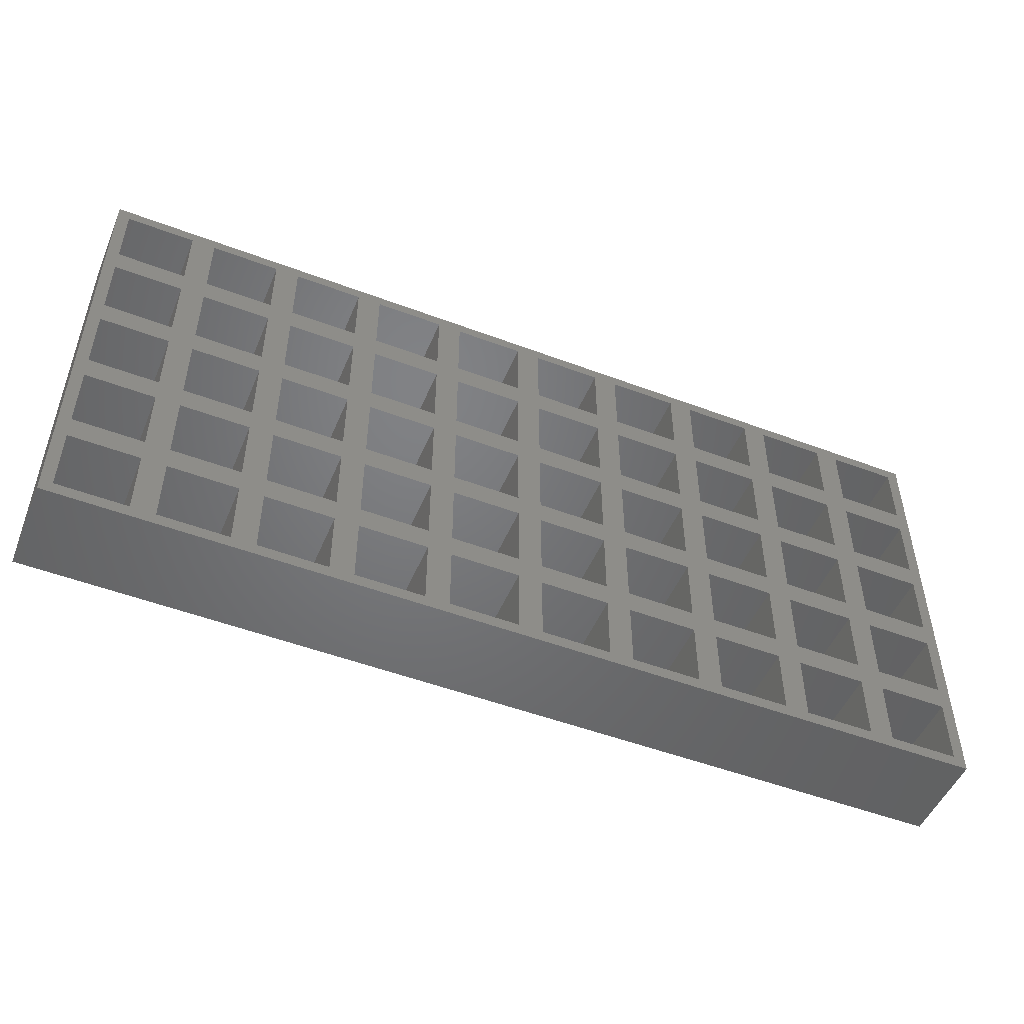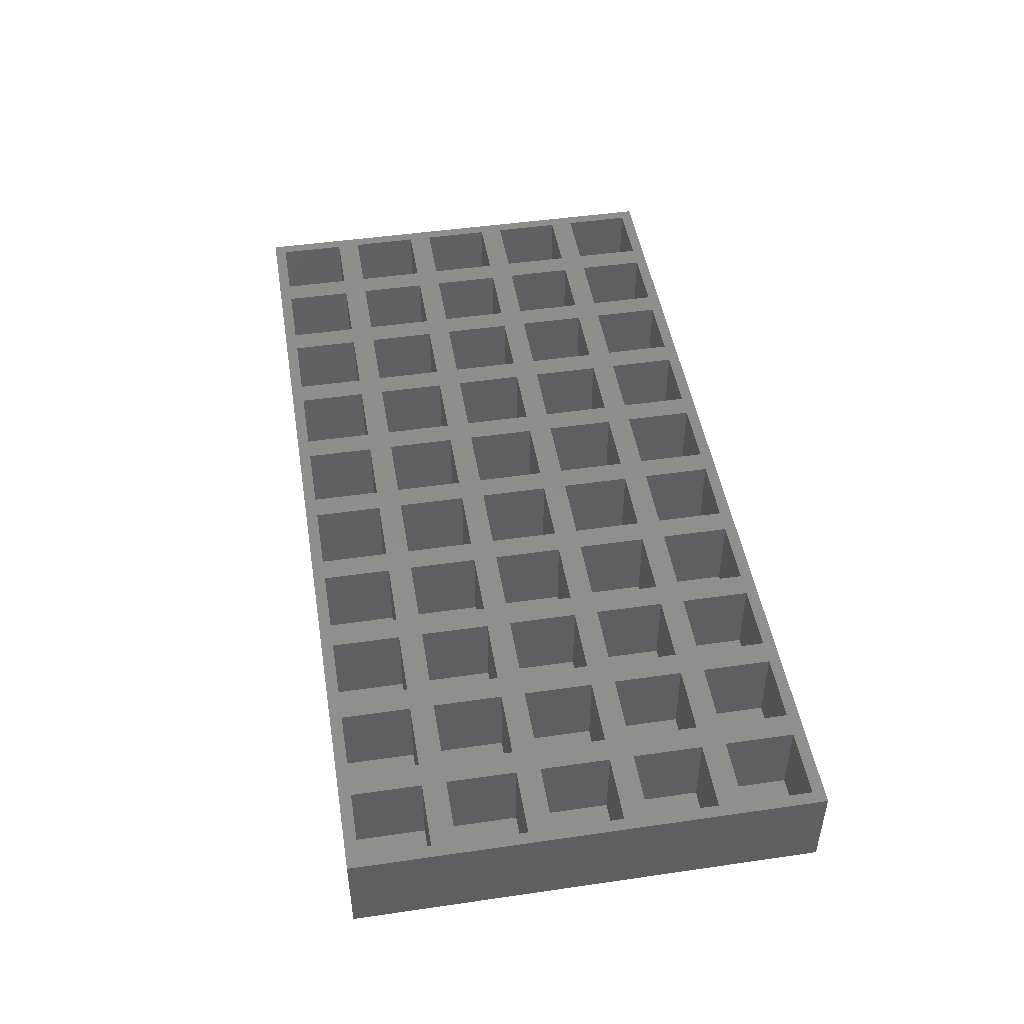
<metadata>
{"format":"stl","ext":"stl","renderer":"f3d","projection":"perspective","resolution":1024,"background":"white","views":[{"elev":-50.3,"azim":-22.5,"up":"+Y"},{"elev":47.3,"azim":80.7,"up":"+Z"}]}
</metadata>
<code>
# stl→obj: 408 verts, 812 faces
v 1 8.75 7.667
v 6.75 6.75 7.667
v 6.75 8.75 7.667
v 1 6.75 7.667
v 1 16.5 7.667
v 6.75 14.5 7.667
v 6.75 16.5 7.667
v 1 14.5 7.667
v 1 24.25 7.667
v 6.75 22.25 7.667
v 6.75 24.25 7.667
v 1 22.25 7.667
v 1 32 7.667
v 6.75 30 7.667
v 6.75 32 7.667
v 1 30 7.667
v 8.75 8.75 7.667
v 14.5 6.75 7.667
v 14.5 8.75 7.667
v 8.75 6.75 7.667
v 8.75 16.5 7.667
v 14.5 14.5 7.667
v 14.5 16.5 7.667
v 8.75 14.5 7.667
v 8.75 24.25 7.667
v 14.5 22.25 7.667
v 14.5 24.25 7.667
v 8.75 22.25 7.667
v 8.75 32 7.667
v 14.5 30 7.667
v 14.5 32 7.667
v 8.75 30 7.667
v 16.5 8.75 7.667
v 22.25 6.75 7.667
v 22.25 8.75 7.667
v 16.5 6.75 7.667
v 16.5 16.5 7.667
v 22.25 14.5 7.667
v 22.25 16.5 7.667
v 16.5 14.5 7.667
v 16.5 24.25 7.667
v 22.25 22.25 7.667
v 22.25 24.25 7.667
v 16.5 22.25 7.667
v 16.5 32 7.667
v 22.25 30 7.667
v 22.25 32 7.667
v 16.5 30 7.667
v 24.25 8.75 7.667
v 30 6.75 7.667
v 30 8.75 7.667
v 24.25 6.75 7.667
v 24.25 16.5 7.667
v 30 14.5 7.667
v 30 16.5 7.667
v 24.25 14.5 7.667
v 24.25 24.25 7.667
v 30 22.25 7.667
v 30 24.25 7.667
v 24.25 22.25 7.667
v 24.25 32 7.667
v 30 30 7.667
v 30 32 7.667
v 24.25 30 7.667
v 32 8.75 7.667
v 37.75 6.75 7.667
v 37.75 8.75 7.667
v 32 6.75 7.667
v 32 16.5 7.667
v 37.75 14.5 7.667
v 37.75 16.5 7.667
v 32 14.5 7.667
v 32 24.25 7.667
v 37.75 22.25 7.667
v 37.75 24.25 7.667
v 32 22.25 7.667
v 32 32 7.667
v 37.75 30 7.667
v 37.75 32 7.667
v 32 30 7.667
v 39.75 8.75 7.667
v 45.5 6.75 7.667
v 45.5 8.75 7.667
v 39.75 6.75 7.667
v 39.75 16.5 7.667
v 45.5 14.5 7.667
v 45.5 16.5 7.667
v 39.75 14.5 7.667
v 39.75 24.25 7.667
v 45.5 22.25 7.667
v 45.5 24.25 7.667
v 39.75 22.25 7.667
v 39.75 32 7.667
v 45.5 30 7.667
v 45.5 32 7.667
v 39.75 30 7.667
v 47.5 8.75 7.667
v 53.25 6.75 7.667
v 53.25 8.75 7.667
v 47.5 6.75 7.667
v 47.5 16.5 7.667
v 53.25 14.5 7.667
v 53.25 16.5 7.667
v 47.5 14.5 7.667
v 47.5 24.25 7.667
v 53.25 22.25 7.667
v 53.25 24.25 7.667
v 47.5 22.25 7.667
v 47.5 32 7.667
v 53.25 30 7.667
v 53.25 32 7.667
v 47.5 30 7.667
v 55.25 8.75 7.667
v 61 6.75 7.667
v 61 8.75 7.667
v 55.25 6.75 7.667
v 55.25 16.5 7.667
v 61 14.5 7.667
v 61 16.5 7.667
v 55.25 14.5 7.667
v 55.25 24.25 7.667
v 61 22.25 7.667
v 61 24.25 7.667
v 55.25 22.25 7.667
v 55.25 32 7.667
v 61 30 7.667
v 61 32 7.667
v 55.25 30 7.667
v 63 8.75 7.667
v 68.75 6.75 7.667
v 68.75 8.75 7.667
v 63 6.75 7.667
v 63 16.5 7.667
v 68.75 14.5 7.667
v 68.75 16.5 7.667
v 63 14.5 7.667
v 63 24.25 7.667
v 68.75 22.25 7.667
v 68.75 24.25 7.667
v 63 22.25 7.667
v 63 32 7.667
v 68.75 30 7.667
v 68.75 32 7.667
v 63 30 7.667
v 70.75 8.75 7.667
v 76.5 6.75 7.667
v 76.5 8.75 7.667
v 70.75 6.75 7.667
v 70.75 16.5 7.667
v 76.5 14.5 7.667
v 76.5 16.5 7.667
v 70.75 14.5 7.667
v 70.75 24.25 7.667
v 76.5 22.25 7.667
v 76.5 24.25 7.667
v 70.75 22.25 7.667
v 70.75 32 7.667
v 76.5 30 7.667
v 76.5 32 7.667
v 70.75 30 7.667
v 77.5 38.75 7.667
v 76.5 37.75 7.667
v 70.75 37.75 7.667
v 68.75 37.75 7.667
v 63 37.75 7.667
v 61 37.75 7.667
v 55.25 37.75 7.667
v 53.25 37.75 7.667
v 47.5 37.75 7.667
v 45.5 37.75 7.667
v 39.75 37.75 7.667
v 37.75 37.75 7.667
v 32 37.75 7.667
v 30 37.75 7.667
v 0 38.75 7.667
v 24.25 37.75 7.667
v 22.25 37.75 7.667
v 16.5 37.75 7.667
v 14.5 37.75 7.667
v 8.75 37.75 7.667
v 6.75 37.75 7.667
v 1 37.75 7.667
v 0 0 7.667
v 77.5 0 7.667
v 76.5 1 7.667
v 70.75 1 7.667
v 68.75 1 7.667
v 63 1 7.667
v 61 1 7.667
v 55.25 1 7.667
v 53.25 1 7.667
v 47.5 1 7.667
v 45.5 1 7.667
v 39.75 1 7.667
v 37.75 1 7.667
v 32 1 7.667
v 30 1 7.667
v 24.25 1 7.667
v 22.25 1 7.667
v 16.5 1 7.667
v 14.5 1 7.667
v 8.75 1 7.667
v 6.75 1 7.667
v 1 1 7.667
v 24.25 30 1
v 30 24.25 1
v 30 30 1
v 24.25 24.25 1
v 55.25 30 1
v 61 24.25 1
v 61 30 1
v 55.25 24.25 1
v 16.5 30 1
v 22.25 24.25 1
v 22.25 30 1
v 16.5 24.25 1
v 39.75 30 1
v 45.5 24.25 1
v 45.5 30 1
v 39.75 24.25 1
v 32 30 1
v 37.75 24.25 1
v 37.75 30 1
v 32 24.25 1
v 47.5 30 1
v 53.25 24.25 1
v 53.25 30 1
v 47.5 24.25 1
v 1 30 1
v 6.75 24.25 1
v 6.75 30 1
v 1 24.25 1
v 8.75 30 1
v 14.5 24.25 1
v 14.5 30 1
v 8.75 24.25 1
v 70.75 30 1
v 76.5 24.25 1
v 76.5 30 1
v 70.75 24.25 1
v 63 30 1
v 68.75 24.25 1
v 68.75 30 1
v 63 24.25 1
v 24.25 37.75 1
v 30 32 1
v 30 37.75 1
v 24.25 32 1
v 55.25 37.75 1
v 61 32 1
v 61 37.75 1
v 55.25 32 1
v 16.5 37.75 1
v 22.25 32 1
v 22.25 37.75 1
v 16.5 32 1
v 39.75 37.75 1
v 45.5 32 1
v 45.5 37.75 1
v 39.75 32 1
v 32 37.75 1
v 37.75 32 1
v 37.75 37.75 1
v 32 32 1
v 47.5 37.75 1
v 53.25 32 1
v 53.25 37.75 1
v 47.5 32 1
v 1 37.75 1
v 6.75 32 1
v 6.75 37.75 1
v 1 32 1
v 8.75 37.75 1
v 14.5 32 1
v 14.5 37.75 1
v 8.75 32 1
v 70.75 37.75 1
v 76.5 32 1
v 76.5 37.75 1
v 70.75 32 1
v 63 37.75 1
v 68.75 32 1
v 68.75 37.75 1
v 63 32 1
v 24.25 22.25 1
v 30 16.5 1
v 30 22.25 1
v 24.25 16.5 1
v 55.25 22.25 1
v 61 16.5 1
v 61 22.25 1
v 55.25 16.5 1
v 16.5 22.25 1
v 22.25 16.5 1
v 22.25 22.25 1
v 16.5 16.5 1
v 39.75 22.25 1
v 45.5 16.5 1
v 45.5 22.25 1
v 39.75 16.5 1
v 32 22.25 1
v 37.75 16.5 1
v 37.75 22.25 1
v 32 16.5 1
v 47.5 22.25 1
v 53.25 16.5 1
v 53.25 22.25 1
v 47.5 16.5 1
v 1 22.25 1
v 6.75 16.5 1
v 6.75 22.25 1
v 1 16.5 1
v 8.75 22.25 1
v 14.5 16.5 1
v 14.5 22.25 1
v 8.75 16.5 1
v 70.75 22.25 1
v 76.5 16.5 1
v 76.5 22.25 1
v 70.75 16.5 1
v 63 22.25 1
v 68.75 16.5 1
v 68.75 22.25 1
v 63 16.5 1
v 24.25 6.75 1
v 30 1 1
v 30 6.75 1
v 24.25 1 1
v 55.25 6.75 1
v 61 1 1
v 61 6.75 1
v 55.25 1 1
v 16.5 6.75 1
v 22.25 1 1
v 22.25 6.75 1
v 16.5 1 1
v 39.75 6.75 1
v 45.5 1 1
v 45.5 6.75 1
v 39.75 1 1
v 32 6.75 1
v 37.75 1 1
v 37.75 6.75 1
v 32 1 1
v 47.5 6.75 1
v 53.25 1 1
v 53.25 6.75 1
v 47.5 1 1
v 1 6.75 1
v 6.75 1 1
v 6.75 6.75 1
v 1 1 1
v 8.75 6.75 1
v 14.5 1 1
v 14.5 6.75 1
v 8.75 1 1
v 70.75 6.75 1
v 76.5 1 1
v 76.5 6.75 1
v 70.75 1 1
v 63 6.75 1
v 68.75 1 1
v 68.75 6.75 1
v 63 1 1
v 24.25 14.5 1
v 30 8.75 1
v 30 14.5 1
v 24.25 8.75 1
v 55.25 14.5 1
v 61 8.75 1
v 61 14.5 1
v 55.25 8.75 1
v 16.5 14.5 1
v 22.25 8.75 1
v 22.25 14.5 1
v 16.5 8.75 1
v 39.75 14.5 1
v 45.5 8.75 1
v 45.5 14.5 1
v 39.75 8.75 1
v 32 14.5 1
v 37.75 8.75 1
v 37.75 14.5 1
v 32 8.75 1
v 47.5 14.5 1
v 53.25 8.75 1
v 53.25 14.5 1
v 47.5 8.75 1
v 1 14.5 1
v 6.75 8.75 1
v 6.75 14.5 1
v 1 8.75 1
v 8.75 14.5 1
v 14.5 8.75 1
v 14.5 14.5 1
v 8.75 8.75 1
v 70.75 14.5 1
v 76.5 8.75 1
v 76.5 14.5 1
v 70.75 8.75 1
v 63 14.5 1
v 68.75 8.75 1
v 68.75 14.5 1
v 63 8.75 1
v 0 0 0
v 0 38.75 0
v 77.5 0 0
v 77.5 38.75 0
f 1 2 3
f 2 1 4
f 5 6 7
f 6 5 8
f 9 10 11
f 10 9 12
f 13 14 15
f 14 13 16
f 17 18 19
f 18 17 20
f 21 22 23
f 22 21 24
f 25 26 27
f 26 25 28
f 29 30 31
f 30 29 32
f 33 34 35
f 34 33 36
f 37 38 39
f 38 37 40
f 41 42 43
f 42 41 44
f 45 46 47
f 46 45 48
f 49 50 51
f 50 49 52
f 53 54 55
f 54 53 56
f 57 58 59
f 58 57 60
f 61 62 63
f 62 61 64
f 65 66 67
f 66 65 68
f 69 70 71
f 70 69 72
f 73 74 75
f 74 73 76
f 77 78 79
f 78 77 80
f 81 82 83
f 82 81 84
f 85 86 87
f 86 85 88
f 89 90 91
f 90 89 92
f 93 94 95
f 94 93 96
f 97 98 99
f 98 97 100
f 101 102 103
f 102 101 104
f 105 106 107
f 106 105 108
f 109 110 111
f 110 109 112
f 113 114 115
f 114 113 116
f 117 118 119
f 118 117 120
f 121 122 123
f 122 121 124
f 125 126 127
f 126 125 128
f 129 130 131
f 130 129 132
f 133 134 135
f 134 133 136
f 137 138 139
f 138 137 140
f 141 142 143
f 142 141 144
f 145 146 147
f 146 145 148
f 149 150 151
f 150 149 152
f 153 154 155
f 154 153 156
f 157 158 159
f 158 157 160
f 159 161 162
f 161 163 162
f 143 157 163
f 157 143 160
f 160 142 153
f 139 153 142
f 138 156 139
f 156 138 149
f 149 135 152
f 134 152 135
f 143 163 164
f 161 164 163
f 161 165 164
f 127 141 165
f 141 127 144
f 144 126 137
f 123 137 126
f 122 140 123
f 140 122 133
f 133 119 136
f 118 136 119
f 127 165 166
f 161 166 165
f 161 167 166
f 111 125 167
f 125 111 128
f 128 110 121
f 107 121 110
f 106 124 107
f 124 106 117
f 117 103 120
f 102 120 103
f 111 167 168
f 161 168 167
f 161 169 168
f 95 109 169
f 109 95 112
f 112 94 105
f 91 105 94
f 90 108 91
f 108 90 101
f 101 87 104
f 86 104 87
f 95 169 170
f 161 170 169
f 161 171 170
f 79 93 171
f 93 79 96
f 96 78 89
f 75 89 78
f 74 92 75
f 92 74 85
f 85 71 88
f 70 88 71
f 79 171 172
f 161 172 171
f 161 173 172
f 63 77 173
f 77 63 80
f 80 62 73
f 59 73 62
f 58 76 59
f 76 58 69
f 69 55 72
f 54 72 55
f 63 173 174
f 175 173 161
f 173 175 174
f 47 61 176
f 61 47 64
f 64 46 57
f 43 57 46
f 42 60 43
f 60 42 53
f 53 39 56
f 38 56 39
f 47 176 177
f 174 175 176
f 176 175 177
f 31 45 178
f 45 31 48
f 48 30 41
f 27 41 30
f 26 44 27
f 44 26 37
f 37 23 40
f 22 40 23
f 31 178 179
f 177 175 178
f 178 175 179
f 15 29 180
f 29 15 32
f 32 14 25
f 11 25 14
f 10 28 11
f 28 10 21
f 21 7 24
f 6 24 7
f 15 180 181
f 179 175 180
f 180 175 181
f 175 13 182
f 13 175 16
f 16 175 9
f 9 175 12
f 12 175 5
f 183 5 175
f 5 183 8
f 8 183 1
f 1 183 4
f 181 175 182
f 158 161 159
f 155 161 158
f 154 161 155
f 161 154 184
f 151 184 154
f 150 184 151
f 147 184 150
f 146 184 147
f 185 184 146
f 186 184 185
f 160 143 142
f 153 139 156
f 135 149 138
f 152 134 145
f 131 145 134
f 145 131 148
f 130 148 131
f 148 130 186
f 187 186 130
f 187 184 186
f 188 184 187
f 144 127 126
f 137 123 140
f 119 133 122
f 136 118 129
f 115 129 118
f 129 115 132
f 114 132 115
f 132 114 188
f 189 188 114
f 189 184 188
f 190 184 189
f 128 111 110
f 121 107 124
f 103 117 106
f 120 102 113
f 99 113 102
f 113 99 116
f 98 116 99
f 116 98 190
f 191 190 98
f 191 184 190
f 192 184 191
f 112 95 94
f 105 91 108
f 87 101 90
f 104 86 97
f 83 97 86
f 97 83 100
f 82 100 83
f 100 82 192
f 193 192 82
f 193 184 192
f 194 184 193
f 96 79 78
f 89 75 92
f 71 85 74
f 88 70 81
f 67 81 70
f 81 67 84
f 66 84 67
f 84 66 194
f 195 194 66
f 195 184 194
f 196 184 195
f 80 63 62
f 73 59 76
f 55 69 58
f 72 54 65
f 51 65 54
f 65 51 68
f 50 68 51
f 68 50 196
f 197 196 50
f 183 196 197
f 183 197 198
f 64 47 46
f 57 43 60
f 39 53 42
f 56 38 49
f 35 49 38
f 49 35 52
f 34 52 35
f 52 34 198
f 199 198 34
f 183 198 199
f 183 199 200
f 48 31 30
f 41 27 44
f 23 37 26
f 40 22 33
f 19 33 22
f 33 19 36
f 18 36 19
f 36 18 200
f 201 200 18
f 183 200 201
f 183 201 202
f 32 15 14
f 25 11 28
f 7 21 10
f 24 6 17
f 3 17 6
f 17 3 20
f 2 20 3
f 20 2 202
f 203 202 2
f 183 202 203
f 183 203 204
f 196 183 184
f 4 183 204
f 205 206 207
f 206 205 208
f 209 210 211
f 210 209 212
f 213 214 215
f 214 213 216
f 217 218 219
f 218 217 220
f 221 222 223
f 222 221 224
f 225 226 227
f 226 225 228
f 229 230 231
f 230 229 232
f 233 234 235
f 234 233 236
f 237 238 239
f 238 237 240
f 241 242 243
f 242 241 244
f 245 246 247
f 246 245 248
f 249 250 251
f 250 249 252
f 253 254 255
f 254 253 256
f 257 258 259
f 258 257 260
f 261 262 263
f 262 261 264
f 265 266 267
f 266 265 268
f 269 270 271
f 270 269 272
f 273 274 275
f 274 273 276
f 277 278 279
f 278 277 280
f 281 282 283
f 282 281 284
f 285 286 287
f 286 285 288
f 289 290 291
f 290 289 292
f 293 294 295
f 294 293 296
f 297 298 299
f 298 297 300
f 301 302 303
f 302 301 304
f 305 306 307
f 306 305 308
f 309 310 311
f 310 309 312
f 313 314 315
f 314 313 316
f 317 318 319
f 318 317 320
f 321 322 323
f 322 321 324
f 325 326 327
f 326 325 328
f 329 330 331
f 330 329 332
f 333 334 335
f 334 333 336
f 337 338 339
f 338 337 340
f 341 342 343
f 342 341 344
f 345 346 347
f 346 345 348
f 349 350 351
f 350 349 352
f 353 354 355
f 354 353 356
f 357 358 359
f 358 357 360
f 361 362 363
f 362 361 364
f 365 366 367
f 366 365 368
f 369 370 371
f 370 369 372
f 373 374 375
f 374 373 376
f 377 378 379
f 378 377 380
f 381 382 383
f 382 381 384
f 385 386 387
f 386 385 388
f 389 390 391
f 390 389 392
f 393 394 395
f 394 393 396
f 397 398 399
f 398 397 400
f 401 402 403
f 402 401 404
f 405 175 406
f 175 405 183
f 405 184 183
f 184 405 407
f 350 2 351
f 2 350 203
f 204 349 4
f 349 204 352
f 349 2 4
f 2 349 351
f 350 204 203
f 204 350 352
f 354 18 355
f 18 354 201
f 202 353 20
f 353 202 356
f 353 18 20
f 18 353 355
f 354 202 201
f 202 354 356
f 334 34 335
f 34 334 199
f 200 333 36
f 333 200 336
f 333 34 36
f 34 333 335
f 334 200 199
f 200 334 336
f 326 50 327
f 50 326 197
f 198 325 52
f 325 198 328
f 325 50 52
f 50 325 327
f 326 198 197
f 198 326 328
f 342 66 343
f 66 342 195
f 196 341 68
f 341 196 344
f 341 66 68
f 66 341 343
f 342 196 195
f 196 342 344
f 338 82 339
f 82 338 193
f 194 337 84
f 337 194 340
f 337 82 84
f 82 337 339
f 338 194 193
f 194 338 340
f 346 98 347
f 98 346 191
f 192 345 100
f 345 192 348
f 345 98 100
f 98 345 347
f 346 192 191
f 192 346 348
f 330 114 331
f 114 330 189
f 190 329 116
f 329 190 332
f 329 114 116
f 114 329 331
f 330 190 189
f 190 330 332
f 362 130 363
f 130 362 187
f 188 361 132
f 361 188 364
f 361 130 132
f 130 361 363
f 362 188 187
f 188 362 364
f 184 408 161
f 408 184 407
f 358 146 359
f 146 358 185
f 186 357 148
f 357 186 360
f 357 146 148
f 146 357 359
f 358 186 185
f 186 358 360
f 390 6 391
f 6 390 3
f 1 389 8
f 389 1 392
f 389 6 8
f 6 389 391
f 390 1 3
f 1 390 392
f 394 22 395
f 22 394 19
f 17 393 24
f 393 17 396
f 393 22 24
f 22 393 395
f 394 17 19
f 17 394 396
f 374 38 375
f 38 374 35
f 33 373 40
f 373 33 376
f 373 38 40
f 38 373 375
f 374 33 35
f 33 374 376
f 366 54 367
f 54 366 51
f 49 365 56
f 365 49 368
f 365 54 56
f 54 365 367
f 366 49 51
f 49 366 368
f 382 70 383
f 70 382 67
f 65 381 72
f 381 65 384
f 381 70 72
f 70 381 383
f 382 65 67
f 65 382 384
f 378 86 379
f 86 378 83
f 81 377 88
f 377 81 380
f 377 86 88
f 86 377 379
f 378 81 83
f 81 378 380
f 386 102 387
f 102 386 99
f 97 385 104
f 385 97 388
f 385 102 104
f 102 385 387
f 386 97 99
f 97 386 388
f 370 118 371
f 118 370 115
f 113 369 120
f 369 113 372
f 369 118 120
f 118 369 371
f 370 113 115
f 113 370 372
f 402 134 403
f 134 402 131
f 129 401 136
f 401 129 404
f 401 134 136
f 134 401 403
f 402 129 131
f 129 402 404
f 398 150 399
f 150 398 147
f 145 397 152
f 397 145 400
f 397 150 152
f 150 397 399
f 398 145 147
f 145 398 400
f 310 10 311
f 10 310 7
f 5 309 12
f 309 5 312
f 309 10 12
f 10 309 311
f 310 5 7
f 5 310 312
f 314 26 315
f 26 314 23
f 21 313 28
f 313 21 316
f 313 26 28
f 26 313 315
f 314 21 23
f 21 314 316
f 294 42 295
f 42 294 39
f 37 293 44
f 293 37 296
f 293 42 44
f 42 293 295
f 294 37 39
f 37 294 296
f 286 58 287
f 58 286 55
f 53 285 60
f 285 53 288
f 285 58 60
f 58 285 287
f 286 53 55
f 53 286 288
f 302 74 303
f 74 302 71
f 69 301 76
f 301 69 304
f 301 74 76
f 74 301 303
f 302 69 71
f 69 302 304
f 298 90 299
f 90 298 87
f 85 297 92
f 297 85 300
f 297 90 92
f 90 297 299
f 298 85 87
f 85 298 300
f 306 106 307
f 106 306 103
f 101 305 108
f 305 101 308
f 305 106 108
f 106 305 307
f 306 101 103
f 101 306 308
f 290 122 291
f 122 290 119
f 117 289 124
f 289 117 292
f 289 122 124
f 122 289 291
f 290 117 119
f 117 290 292
f 322 138 323
f 138 322 135
f 133 321 140
f 321 133 324
f 321 138 140
f 138 321 323
f 322 133 135
f 133 322 324
f 318 154 319
f 154 318 151
f 149 317 156
f 317 149 320
f 317 154 156
f 154 317 319
f 318 149 151
f 149 318 320
f 230 14 231
f 14 230 11
f 9 229 16
f 229 9 232
f 229 14 16
f 14 229 231
f 230 9 11
f 9 230 232
f 234 30 235
f 30 234 27
f 25 233 32
f 233 25 236
f 233 30 32
f 30 233 235
f 234 25 27
f 25 234 236
f 214 46 215
f 46 214 43
f 41 213 48
f 213 41 216
f 213 46 48
f 46 213 215
f 214 41 43
f 41 214 216
f 206 62 207
f 62 206 59
f 57 205 64
f 205 57 208
f 205 62 64
f 62 205 207
f 206 57 59
f 57 206 208
f 222 78 223
f 78 222 75
f 73 221 80
f 221 73 224
f 221 78 80
f 78 221 223
f 222 73 75
f 73 222 224
f 218 94 219
f 94 218 91
f 89 217 96
f 217 89 220
f 217 94 96
f 94 217 219
f 218 89 91
f 89 218 220
f 226 110 227
f 110 226 107
f 105 225 112
f 225 105 228
f 225 110 112
f 110 225 227
f 226 105 107
f 105 226 228
f 210 126 211
f 126 210 123
f 121 209 128
f 209 121 212
f 209 126 128
f 126 209 211
f 210 121 123
f 121 210 212
f 242 142 243
f 142 242 139
f 137 241 144
f 241 137 244
f 241 142 144
f 142 241 243
f 242 137 139
f 137 242 244
f 238 158 239
f 158 238 155
f 153 237 160
f 237 153 240
f 237 158 160
f 158 237 239
f 238 153 155
f 153 238 240
f 408 175 161
f 175 408 406
f 270 181 271
f 181 270 15
f 13 269 182
f 269 13 272
f 269 181 182
f 181 269 271
f 270 13 15
f 13 270 272
f 274 179 275
f 179 274 31
f 29 273 180
f 273 29 276
f 273 179 180
f 179 273 275
f 274 29 31
f 29 274 276
f 254 177 255
f 177 254 47
f 45 253 178
f 253 45 256
f 253 177 178
f 177 253 255
f 254 45 47
f 45 254 256
f 246 174 247
f 174 246 63
f 61 245 176
f 245 61 248
f 245 174 176
f 174 245 247
f 246 61 63
f 61 246 248
f 262 172 263
f 172 262 79
f 77 261 173
f 261 77 264
f 261 172 173
f 172 261 263
f 262 77 79
f 77 262 264
f 258 170 259
f 170 258 95
f 93 257 171
f 257 93 260
f 257 170 171
f 170 257 259
f 258 93 95
f 93 258 260
f 266 168 267
f 168 266 111
f 109 265 169
f 265 109 268
f 265 168 169
f 168 265 267
f 266 109 111
f 109 266 268
f 250 166 251
f 166 250 127
f 125 249 167
f 249 125 252
f 249 166 167
f 166 249 251
f 250 125 127
f 125 250 252
f 282 164 283
f 164 282 143
f 141 281 165
f 281 141 284
f 281 164 165
f 164 281 283
f 282 141 143
f 141 282 284
f 278 162 279
f 162 278 159
f 157 277 163
f 277 157 280
f 277 162 163
f 162 277 279
f 278 157 159
f 157 278 280
f 405 408 407
f 408 405 406

</code>
